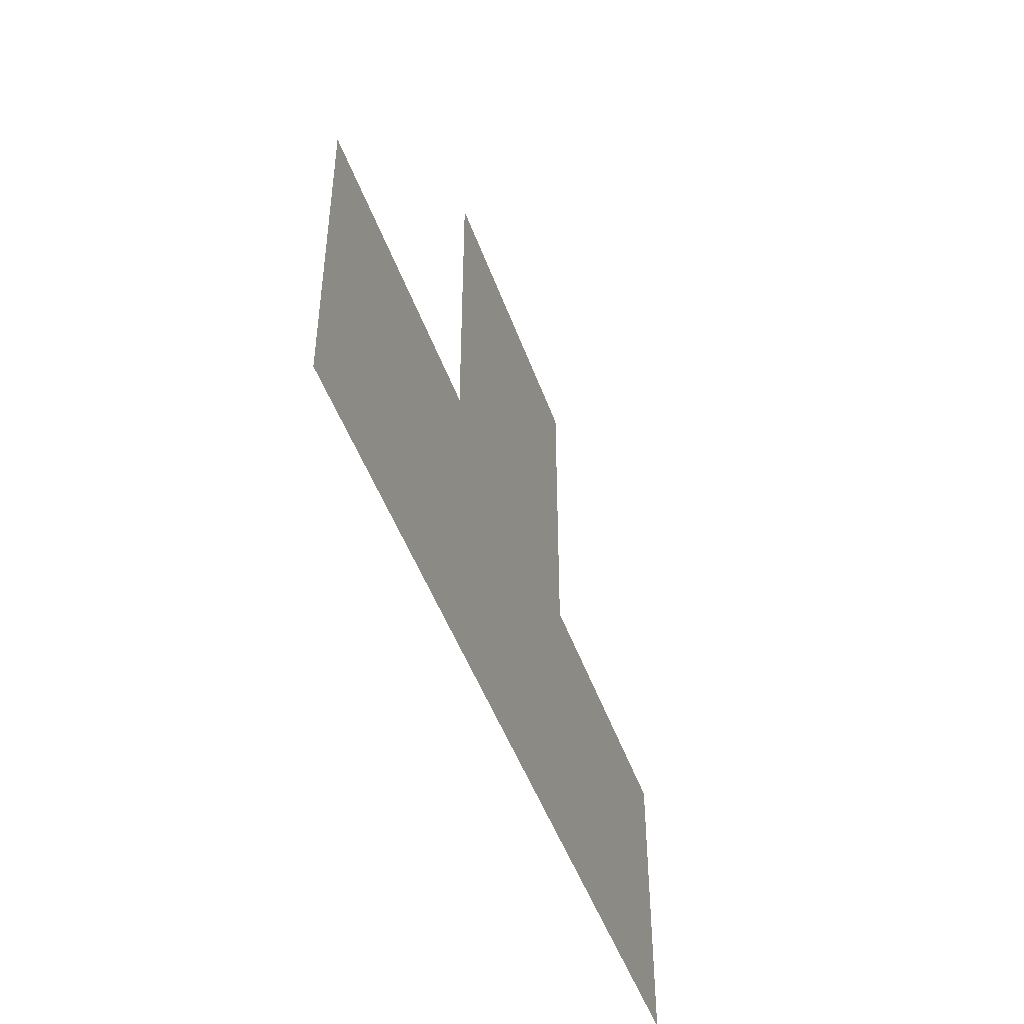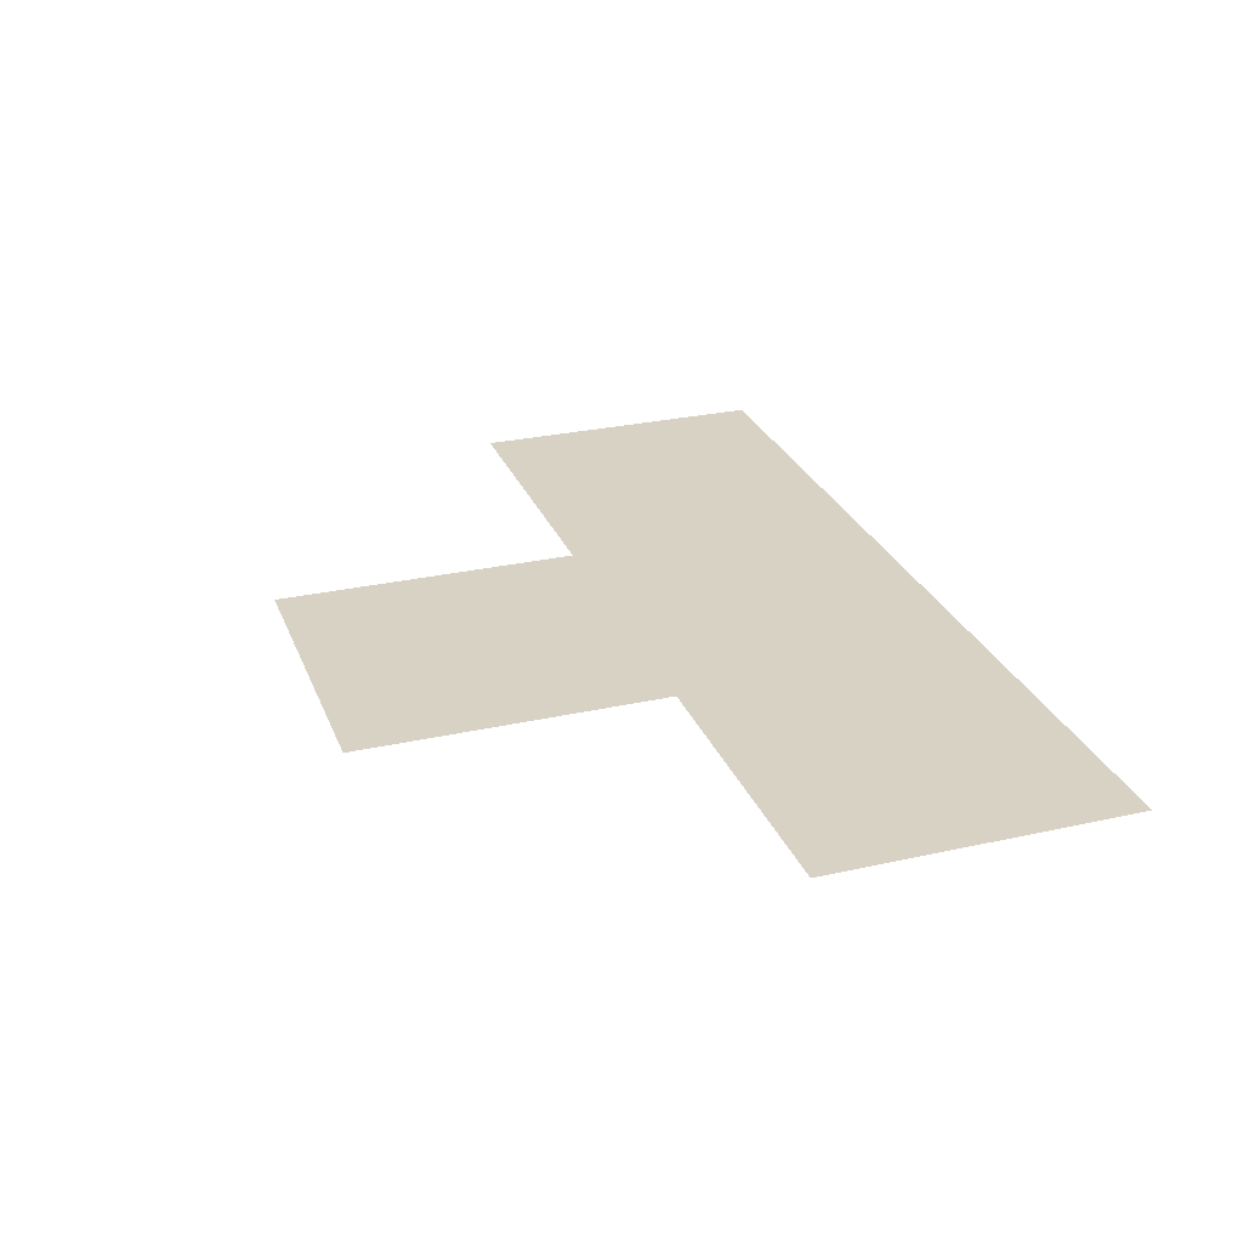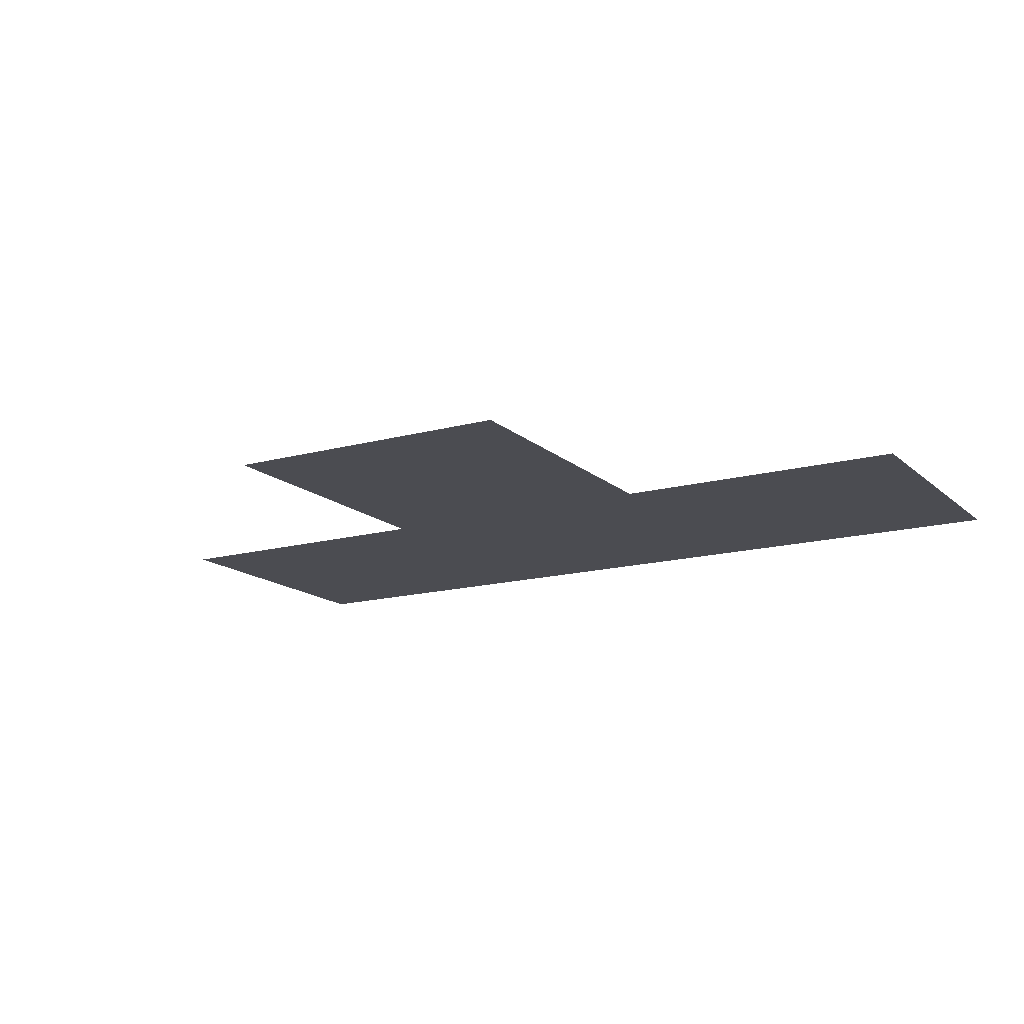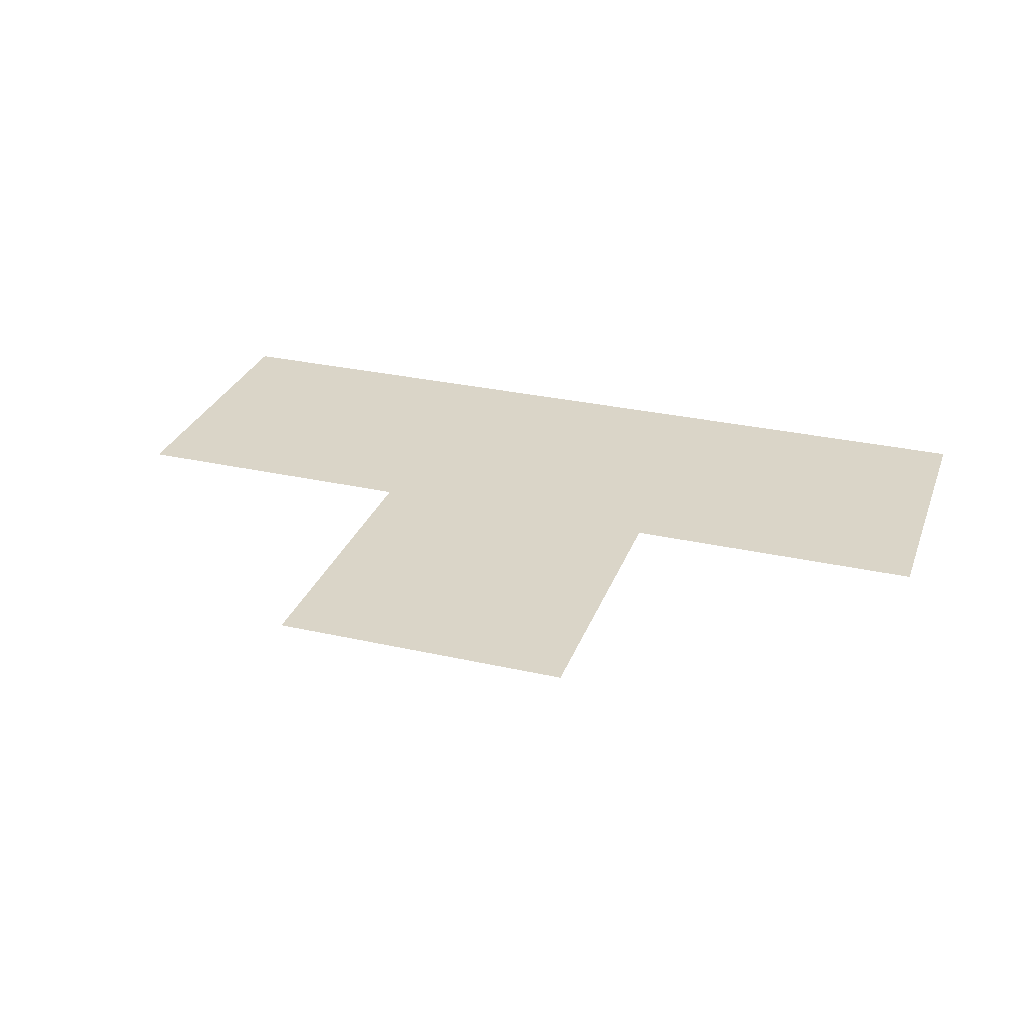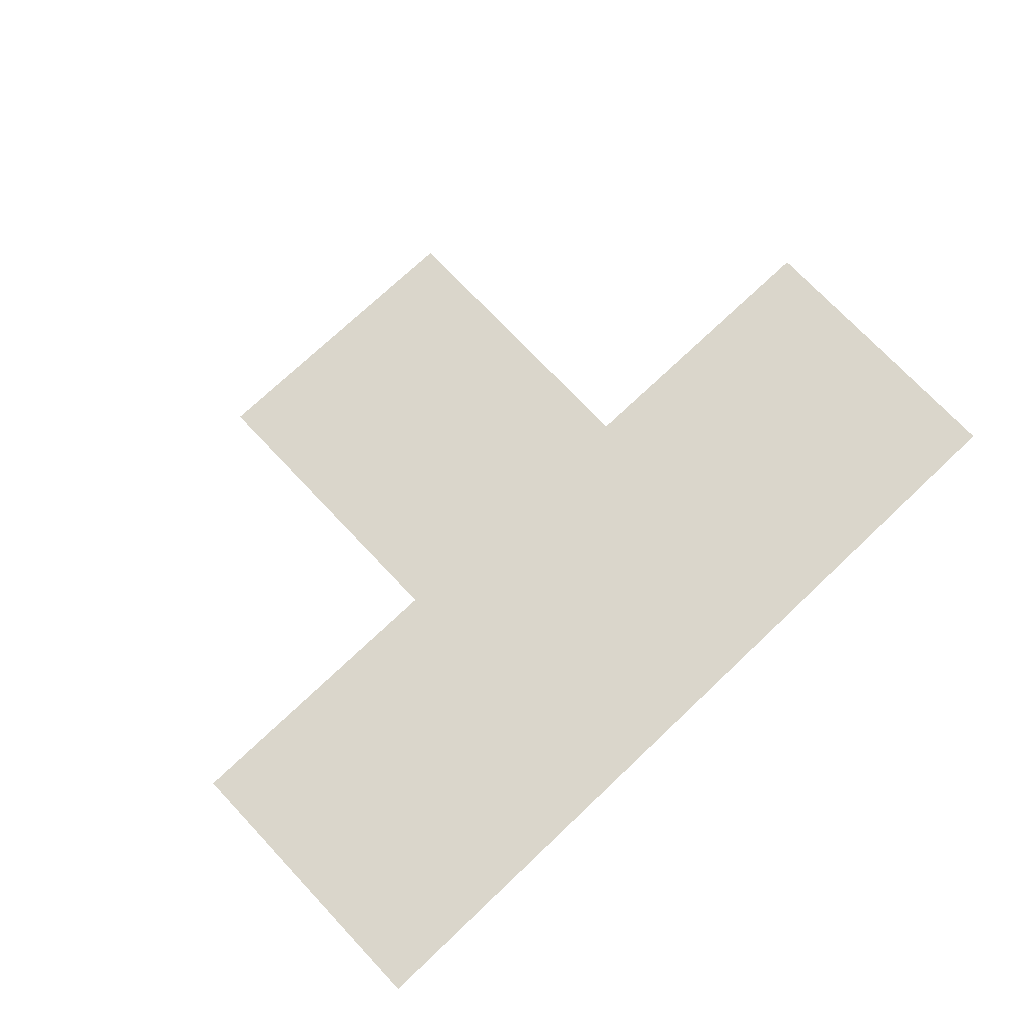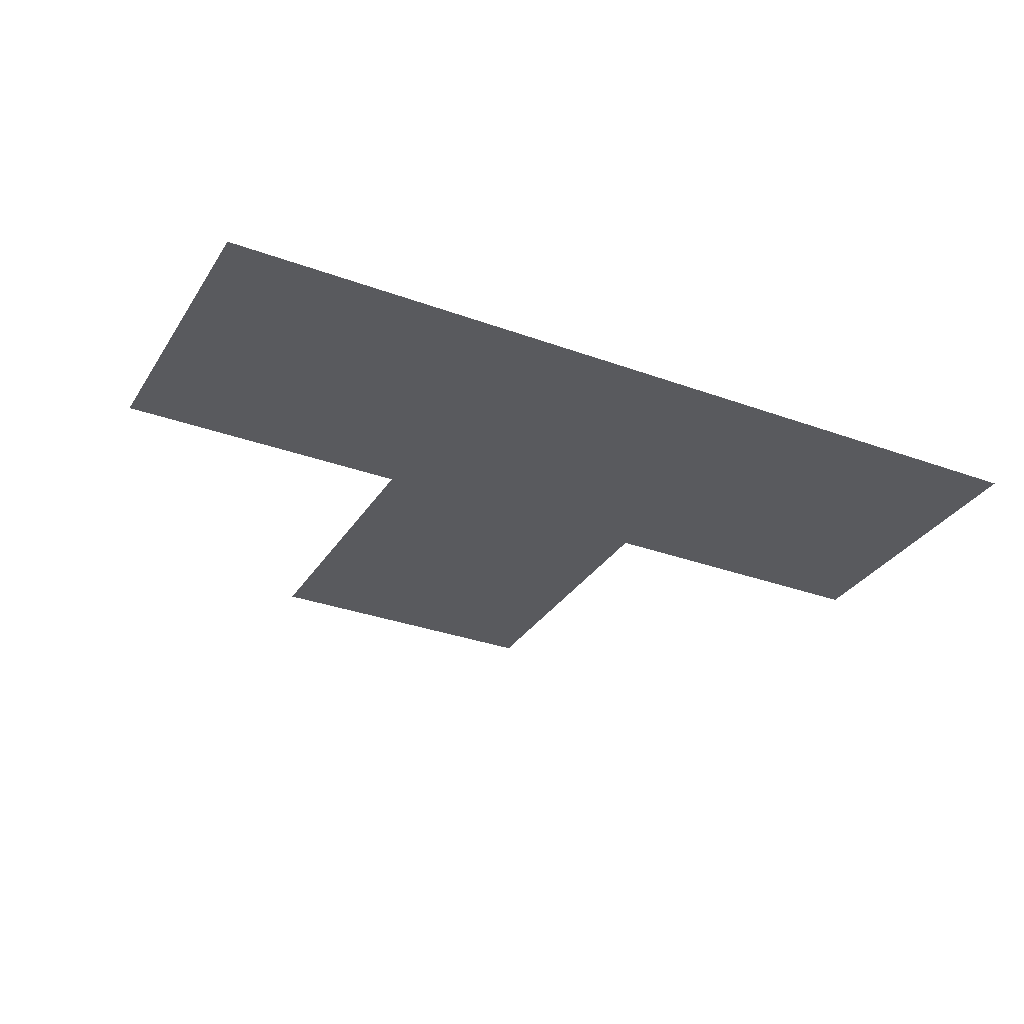
<metadata>
{"format":"obj","ext":"obj","renderer":"f3d","projection":"perspective","resolution":1024,"background":"white","views":[{"elev":-47.0,"azim":-71.1,"up":"+Y"},{"elev":27.7,"azim":-108.9,"up":"+Z"},{"elev":-15.4,"azim":-149.9,"up":"+Z"},{"elev":29.4,"azim":-161.6,"up":"+Z"},{"elev":73.8,"azim":-43.4,"up":"+Z"},{"elev":-31.8,"azim":-27.3,"up":"+Z"}]}
</metadata>
<code>
v 11.5 11.5 0
v 11.5 12.5 0
v 12.5 11.5 0
v 12.5 12.5 0
v 12.5 13.5 0
v 13.5 11.5 0
v 13.5 12.5 0
v 13.5 13.5 0
v 14.5 11.5 0
v 14.5 12.5 0
f 1 4 2
f 1 3 4
f 3 7 4
f 3 6 7
f 4 8 5
f 4 7 8
f 6 10 7
f 6 9 10

</code>
